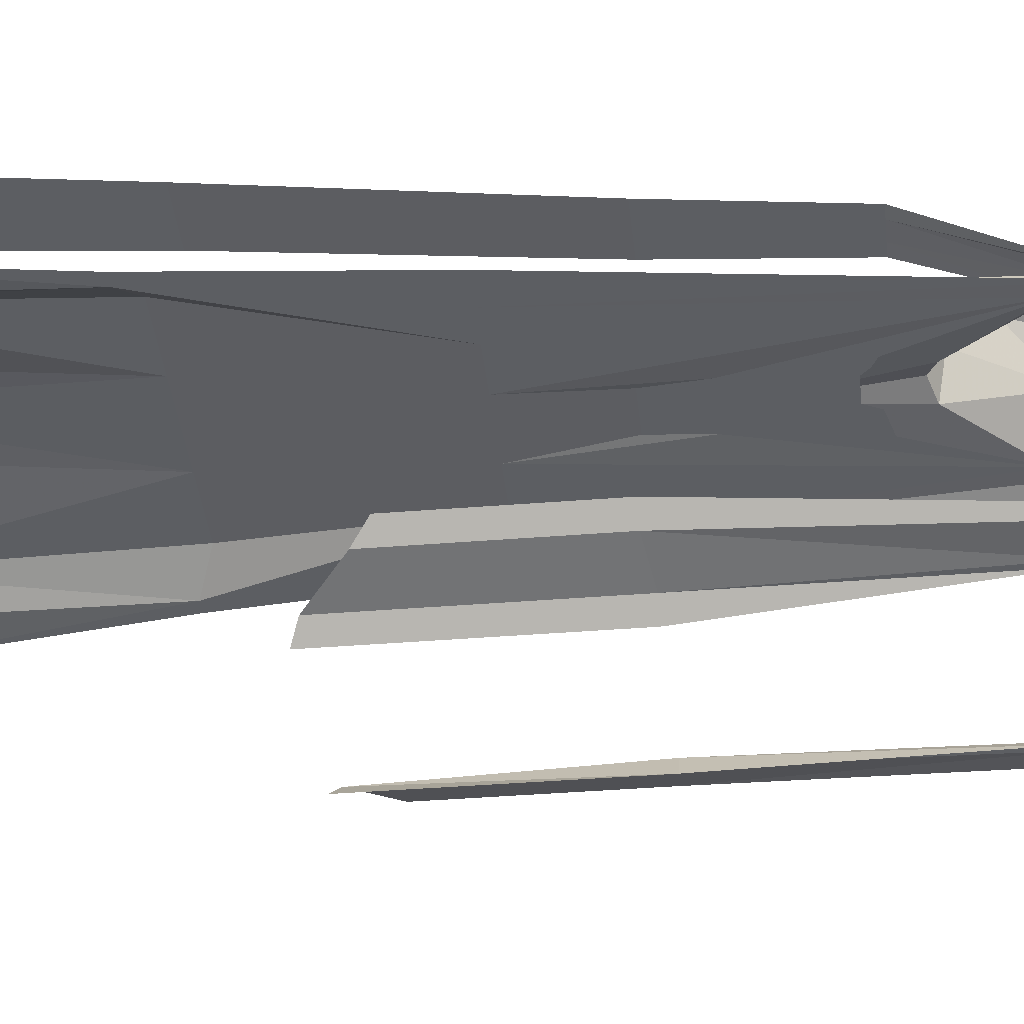
<metadata>
{"format":"obj","ext":"obj","renderer":"f3d","projection":"perspective","resolution":1024,"background":"white","views":[{"elev":-37.6,"azim":-84.0,"up":"+Z"}]}
</metadata>
<code>
v -0.08594 -1.305 0.04688
v -0.1016 -1.281 -0.04688
v -0.0625 -1.281 0.04688
v -0.07812 -1.281 0.1094
v -0.1016 -1.266 0.1172
v -0.1172 -1.305 0.03906
v -0.1094 -1.305 -0.01562
v -0.1094 -1.289 -0.05469
v -0.1172 -1.266 -0.07031
v -0.1094 -1.266 -0.0625
v -0.05469 -1.258 -0.08594
v -0.03125 -1.281 -0.007812
v 0 -1.289 0.04688
v -0.03906 -1.266 0.1016
v -0.05469 -1.242 0.1094
v -0.08594 -1.234 0.1562
v -0.1172 -1.18 0.1406
v -0.1328 -1.195 0.09375
v -0.1328 -1.242 0.08594
v -0.1328 -1.258 0.08594
v -0.1328 -1.273 0.07812
v -0.1328 -1.312 0.03906
v -0.1328 -1.312 -0.01562
v -0.125 -1.281 -0.0625
v -0.1406 -1.266 -0.07812
v -0.1172 -1.258 -0.07812
v -0.0625 -1.25 -0.1016
v 0 -1.25 -0.1016
v 0 -1.258 -0.09375
v 0 -1.281 -0.07031
v 0.03125 -1.281 -0.007812
v 0.0625 -1.281 0.04688
v 0.03906 -1.266 0.1016
v 0 -1.266 0.1016
v 0 -1.188 0.1172
v -0.04688 -1.227 0.1172
v -0.03906 -1.188 0.1875
v -0.05469 -1.156 0.1562
v -0.09375 -1.141 0.1172
v -0.1094 -1.156 0.1172
v -0.125 -1.172 0.1094
v -0.1328 -0.75 0.1172
v -0.1719 -0.75 0.1094
v -0.1328 -0.75 0.1094
v -0.1406 -1.031 0.1562
v -0.1562 -1.031 0.1562
v -0.09375 -0.75 0.1172
v -0.1797 -0.5078 0.1172
v -0.1953 -0.5078 0.1094
v -0.1797 -0.5078 0.1094
v -0.09375 -0.75 0.1094
v -0.1172 -1.031 0.1562
v -0.1562 -0.8594 0.1562
v -0.1797 -0.8594 0.1562
v -0.1016 -1.031 0.1562
v -0.1328 -0.8594 0.1562
v -0.01562 -1.109 0.1953
v -0.007812 -1.07 0.1641
v -0.02344 -1.062 0.125
v 0 -0.9219 0.1172
v -0.03906 -0.75 0.1172
v -0.05469 -0.5234 0.1406
v -0.1406 -0.5234 0.1406
v -0.1562 -0.2266 0.1484
v -0.1875 -0.2344 0.125
v -0.2344 -0.2422 0.1094
v -0.1875 -0.2344 0.1172
v -0.1562 -0.2266 0.1406
v -0.1406 -0.5234 0.1328
v -0.05469 -0.5234 0.1328
v -0.03906 -0.75 0.1094
v 0 -1.055 0.1328
v 0.02344 -1.062 0.125
v 0.09375 -1.141 0.1172
v 0.09375 -0.75 0.1172
v 0.03906 -0.75 0.1172
v 0 -0.75 0.1172
v 0 -0.5234 0.1406
v 0 -0.1875 0.1875
v -0.05469 -0.2031 0.1797
v 0 -1.109 0.2031
v 0 -1.062 0.1719
v 0 -1.164 0.1797
v 0.03906 -1.188 0.1875
v 0.01562 -1.109 0.1953
v 0.007812 -1.07 0.1641
v 0.05469 -1.156 0.1562
v 0.1172 -1.18 0.1406
v 0.1094 -1.156 0.1172
v 0.1328 -0.75 0.1172
v 0.1797 -0.5078 0.1172
v 0.1406 -0.5234 0.1406
v 0.05469 -0.5234 0.1406
v 0.05469 -0.2031 0.1797
v 0.05469 -0.1562 0.1797
v 0 -0.1406 0.1875
v -0.05469 -0.1562 0.1797
v -0.1562 -0.1719 0.1484
v -0.1875 -0.1797 0.125
v -0.05469 -0.2031 0.1719
v 0.08594 -1.305 0.04688
v 0.1016 -1.281 -0.04688
v 0.1094 -1.305 -0.01562
v 0.1172 -1.305 0.03906
v 0.1016 -1.266 0.1172
v 0.07812 -1.281 0.1094
v 0.05469 -1.242 0.1094
v 0.04688 -1.227 0.1172
v 0.05469 -1.258 -0.08594
v 0.1094 -1.266 -0.0625
v 0.1172 -1.266 -0.07031
v 0.1094 -1.289 -0.05469
v 0.1328 -1.312 -0.01562
v 0.1328 -1.312 0.03906
v 0.1328 -1.273 0.07812
v 0.1328 -1.258 0.08594
v 0.1328 -1.242 0.08594
v 0.1328 -1.195 0.09375
v 0.08594 -1.234 0.1562
v 0 -1.195 -0.1172
v -0.05469 -1.203 -0.1172
v 0 -1.18 -0.1172
v 0.05469 -1.203 -0.1172
v 0 -1.211 -0.125
v -0.03906 -1.219 -0.125
v -0.0625 -1.234 -0.1172
v -0.09375 -1.242 -0.1016
v -0.1094 -1.227 -0.09375
v -0.04688 -1.188 -0.1094
v -0.1484 -1.258 -0.07031
v -0.1406 -1.25 -0.08594
v -0.1406 -1.258 -0.07812
v -0.1797 -1.32 -0.07812
v -0.1797 -1.312 0.09375
v -0.1797 -1.328 0.09375
v -0.1797 -1.344 0.08594
v -0.1719 -1.367 0.03906
v -0.1719 -1.375 -0.01562
v -0.1797 -1.352 -0.07031
v -0.1406 -1.281 -0.07031
v -0.1797 -1.336 -0.07812
v -0.2188 -1.359 -0.07031
v -0.2188 -1.344 -0.07031
v -0.2109 -1.336 0.08594
v -0.2109 -1.352 0.08594
v -0.2188 -1.367 0.07031
v -0.2344 -1.383 0.03906
v -0.2188 -1.383 0.007812
v -0.2344 -1.383 -0.02344
v -0.2266 -1.375 -0.04688
v -0.2188 -1.367 -0.0625
v -0.09375 -1.25 -0.09375
v -0.1172 -1.234 -0.08594
v -0.1016 -1.141 -0.1172
v -0.1094 -1.141 -0.1094
v -0.1094 -1.141 -0.1172
v -0.1016 -0.8672 -0.1172
v -0.08594 -0.8672 -0.1328
v -0.1016 -0.8672 -0.1094
v -0.1484 -0.8594 -0.09375
v -0.1406 -1.141 -0.1016
v -0.1484 -1.148 -0.1016
v -0.1406 -1.141 -0.1094
v -0.1484 -0.8594 -0.1016
v -0.1484 -0.6719 -0.1016
v -0.1016 -0.6328 -0.1172
v -0.08594 -0.625 -0.1328
v -0.1641 -0.6875 -0.08594
v -0.1641 -0.8594 -0.08594
v -0.0625 -1.242 -0.1172
v -0.03906 -1.242 -0.1172
v 0 -1.242 -0.1172
v 0.0625 -1.25 -0.1016
v -0.2266 -1.367 0.07031
v -0.25 -1.367 0.03906
v -0.2422 -1.383 0.03906
v -0.2344 -1.352 0.07031
v -0.2344 -1.352 0.007812
v -0.2266 -1.383 0.007812
v -0.2422 -1.359 -0.04688
v -0.25 -1.367 -0.02344
v -0.2422 -1.383 -0.02344
v -0.2344 -1.375 -0.04688
v 0.03906 -1.242 -0.1172
v 0.0625 -1.242 -0.1172
v 0.09375 -1.25 -0.09375
v 0.1172 -1.258 -0.07812
v 0.1406 -1.266 -0.07812
v 0.125 -1.281 -0.0625
v 0.1406 -1.281 -0.07031
v 0.1797 -1.352 -0.07031
v 0.1719 -1.375 -0.01562
v 0.1719 -1.367 0.03906
v 0.1797 -1.344 0.08594
v 0.1797 -1.328 0.09375
v 0.1797 -1.312 0.09375
v 0.1484 -1.258 -0.07031
v 0.1797 -1.32 -0.07812
v 0.1406 -1.258 -0.07812
v 0.1406 -1.25 -0.08594
v 0.1484 -1.148 -0.1016
v 0.1406 -1.141 -0.1016
v 0.1094 -1.141 -0.1094
v 0.1172 -1.234 -0.08594
v 0.1094 -1.141 -0.1172
v 0.1406 -1.141 -0.1094
v 0.1641 -0.8594 -0.08594
v 0.1484 -0.8594 -0.09375
v 0.1016 -0.8672 -0.1094
v 0.1016 -1.141 -0.1172
v 0.1016 -0.8672 -0.1172
v 0.1484 -0.8594 -0.1016
v 0.1641 -0.6875 -0.08594
v 0.1484 -0.6719 -0.1016
v 0.1016 -0.6328 -0.1172
v 0.08594 -0.8672 -0.1328
v 0.125 -1.172 0.1094
v 0.1719 -0.75 0.1094
v 0.1953 -0.5078 0.1094
v 0.2344 -0.2422 0.1094
v 0.1875 -0.2344 0.125
v 0.1562 -0.2266 0.1484
v 0.1562 -0.1719 0.1484
v 0.05469 -0.2031 0.1719
v 0 -0.1875 0.1797
v 0.04688 -1.188 -0.1094
v 0.1094 -1.227 -0.09375
v 0.09375 -1.242 -0.1016
v 0.0625 -1.234 -0.1172
v 0.03906 -1.219 -0.125
v 0.1797 -1.336 -0.07812
v 0.2109 -1.352 0.08594
v 0.2109 -1.336 0.08594
v 0.2188 -1.344 -0.07031
v 0.2188 -1.359 -0.07031
v 0.2266 -1.367 0.07031
v 0.2422 -1.383 0.03906
v 0.25 -1.367 0.03906
v 0.2344 -1.352 0.07031
v 0.2188 -1.367 0.07031
v 0.2344 -1.383 0.03906
v 0.2266 -1.383 0.007812
v 0.2344 -1.352 0.007812
v 0.2344 -1.375 -0.04688
v 0.2422 -1.359 -0.04688
v 0.2422 -1.383 -0.02344
v 0.2344 -1.383 -0.02344
v 0.2266 -1.375 -0.04688
v 0.2188 -1.367 -0.0625
v 0.2188 -1.383 0.007812
v 0.25 -1.367 -0.02344
v 0 -0.75 0.1094
v 0 -0.5234 0.1328
v 0.05469 -0.5234 0.1328
v 0.03906 -0.75 0.1094
v 0.09375 -0.75 0.1094
v 0.1328 -0.75 0.1094
v 0.1172 -1.031 0.1562
v 0.1016 -1.031 0.1562
v 0.1406 -1.031 0.1562
v 0.1562 -0.8594 0.1562
v 0.1328 -0.8594 0.1562
v 0.1797 -0.8594 0.1562
v 0.1562 -1.031 0.1562
v 0.1797 -0.5469 0.1797
v 0.2031 -0.5469 0.1797
v 0.2188 -0.2656 0.1797
v 0.1562 -0.5469 0.1797
v 0.2422 -0.2812 0.1797
v 0.1562 -0.2266 0.1406
v 0.1406 -0.5234 0.1328
v 0.1797 -0.5078 0.1094
v 0.1875 -0.2344 0.1172
v 0.1875 -0.1797 0.125
v 0.2344 -0.1875 0.1094
v 0.08594 -0.625 -0.1328
v -0.1562 -0.5469 0.1797
v -0.1797 -0.5469 0.1797
v -0.1172 -0.8594 0.1562
v -0.1328 -0.5469 0.1797
v -0.1875 -0.25 0.1797
v -0.2188 -0.2656 0.1797
v -0.2031 -0.5469 0.1797
v -0.2422 -0.2812 0.1797
v -0.1641 -0.2422 0.1797
v 0.1875 -0.25 0.1797
v 0.1328 -0.5469 0.1797
v 0.1172 -0.8594 0.1562
v 0.1641 -0.2422 0.1797
v -0.2344 -0.1875 0.1094
v -0.007812 -0.8047 0.1172
v 0.04688 -0.8438 0.1172
v 0.01562 -0.7812 0.1172
v -0.03906 -0.7812 0.1172
v -0.07031 -0.7969 0.1172
v -0.09375 -0.8281 0.1172
v -0.02344 -0.8359 0.1172
v 0.04688 -0.875 0.1172
v 0.09375 -0.8281 0.1172
v 0.05469 -0.7969 0.1172
v 0.0625 -0.7812 0.1172
v 0.01562 -0.7656 0.1172
v -0.04688 -0.7656 0.1172
v -0.08594 -0.7891 0.1172
v -0.1094 -0.8203 0.1172
v -0.09375 -0.8828 0.1172
v -0.02344 -0.9219 0.1172
v 0 -0.875 0.1172
v 0.007812 -0.9219 0.1172
v 0.08594 -0.8906 0.1172
v 0.1016 -0.8906 0.1172
v 0.1094 -0.8203 0.1172
v -0.02344 -0.9297 0.1172
v 0.007812 -0.9297 0.1172
v 0.03125 -0.9219 0.1172
v 0.05469 -0.9219 0.1172
v -0.03906 -0.9219 0.1172
v -0.04688 -0.9297 0.1172
v -0.07031 -0.9453 0.1172
v -0.05469 -0.9453 0.1172
v 0.02344 -0.9453 0.1172
v 0.03906 -0.9297 0.1172
v 0.0625 -0.9297 0.1172
v 0.0625 -0.9453 0.1172
v 0.07812 -0.9453 0.1172
v -0.04688 -0.9609 0.1172
v -0.02344 -0.9609 0.1172
v 0.007812 -0.9609 0.1172
v 0.01562 -0.9609 0.1172
v 0.03906 -0.9609 0.1172
v 0.05469 -0.9609 0.1172
v 0.07031 -0.9688 0.1172
v -0.0625 -0.9609 0.1172
v -0.07031 -0.9766 0.1172
v -0.05469 -0.9766 0.1172
v -0.04688 -0.9844 0.1172
v -0.03125 -0.9766 0.1172
v -0.01562 -0.9844 0.1172
v -0.007812 -0.9844 0.1172
v 0.01562 -0.9844 0.1172
v 0.02344 -0.9844 0.1172
v 0.03906 -0.9922 0.1172
v 0.05469 -0.9766 0.1172
v 0.02344 -1.008 0.1172
v 0.03906 -1.016 0.1172
v 0.04688 -1.016 0.1172
v 0.04688 -1 0.1172
v 0.0625 -1.008 0.1172
v -0.007812 -1 0.1172
v 0.007812 -1 0.1172
v 0.007812 -1.008 0.1172
v -0.04688 -1.008 0.1172
v -0.03125 -0.9922 0.1172
v -0.02344 -1.008 0.1172
v -0.05469 -0.9922 0.1172
v -0.0625 -1.008 0.1172
v -0.07031 -1.016 0.1172
v -0.04688 -1.023 0.1172
v -0.03125 -1.016 0.1172
v -0.1094 -0.8828 0.1172
v -0.0625 -0.9219 0.1172
v -0.07812 -0.9375 0.1172
v -0.07812 -0.9609 0.1172
v 0.04688 -1.031 0.1172
v 0.01562 -1.023 0.1172
v -0.07031 -1 0.1172
f 1 2 3
f 1 3 4
f 1 4 5
f 2 11 3
f 4 16 5
f 5 16 17
f 16 37 38
f 16 38 17
f 18 41 45
f 18 45 46
f 45 53 46
f 40 39 52
f 52 39 55
f 52 55 56
f 38 57 58
f 57 38 37
f 57 37 81
f 57 81 82
f 57 82 58
f 81 37 83
f 81 83 84
f 81 84 85
f 81 85 82
f 82 85 86
f 80 98 64
f 64 98 99
f 64 99 65
f 65 99 66
f 101 32 102
f 101 105 106
f 101 106 32
f 102 32 109
f 105 88 119
f 105 119 106
f 84 119 87
f 84 87 85
f 85 87 86
f 119 88 87
f 128 153 154
f 153 156 154
f 154 156 157
f 154 157 158
f 131 162 163
f 157 166 158
f 158 166 167
f 162 169 163
f 163 169 164
f 164 169 168
f 164 168 165
f 197 200 201
f 200 206 201
f 201 206 207
f 204 210 205
f 205 210 211
f 206 212 207
f 207 212 213
f 210 216 211
f 211 216 215
f 212 214 213
f 94 222 223
f 204 227 210
f 74 89 258
f 74 258 259
f 258 262 259
f 260 264 261
f 261 264 263
f 261 263 265
f 263 266 265
f 265 266 267
f 266 269 267
f 220 275 274
f 220 274 221
f 221 274 222
f 222 274 223
f 217 118 260
f 131 130 162
f 216 276 215
f 277 56 279
f 277 279 280
f 277 280 281
f 53 278 54
f 53 54 46
f 278 283 54
f 278 282 283
f 283 282 284
f 55 279 56
f 280 285 281
f 286 287 268
f 268 287 288
f 268 288 262
f 260 118 264
f 259 262 288
f 287 286 289
f 66 99 290
f 1 5 6
f 1 6 7
f 1 7 2
f 2 10 11
f 3 11 12
f 3 15 4
f 4 15 16
f 5 17 18
f 5 18 19
f 5 19 20
f 5 20 21
f 5 21 6
f 11 29 30
f 11 30 12
f 12 30 31
f 15 36 16
f 16 36 37
f 17 38 39
f 17 39 40
f 17 40 41
f 17 41 18
f 18 41 42
f 18 42 43
f 41 40 42
f 42 40 39
f 42 39 47
f 42 47 48
f 42 48 43
f 43 48 49
f 38 58 59
f 38 59 39
f 39 59 60
f 39 60 47
f 47 60 61
f 47 61 62
f 47 62 63
f 47 63 48
f 48 63 64
f 48 64 65
f 48 65 66
f 48 66 49
f 59 72 60
f 60 72 73
f 60 73 74
f 60 74 75
f 60 75 76
f 60 76 77
f 60 77 61
f 61 77 62
f 62 77 78
f 62 78 79
f 62 79 80
f 62 80 64
f 62 64 63
f 58 82 72
f 58 72 59
f 82 86 72
f 72 86 73
f 73 86 87
f 73 87 74
f 74 87 88
f 74 88 89
f 74 89 90
f 74 90 75
f 75 90 91
f 75 91 92
f 75 92 93
f 75 93 76
f 76 93 77
f 77 93 78
f 78 93 79
f 79 93 94
f 101 102 103
f 101 103 104
f 101 104 105
f 32 106 107
f 35 108 84
f 35 84 83
f 35 83 37
f 35 37 36
f 102 109 110
f 104 115 105
f 105 115 116
f 105 116 117
f 105 117 118
f 105 118 88
f 106 119 107
f 107 119 108
f 108 119 84
f 29 109 30
f 30 109 31
f 31 109 32
f 88 118 217
f 88 217 89
f 89 217 90
f 90 217 118
f 90 118 218
f 90 218 91
f 91 218 219
f 91 219 220
f 91 220 221
f 91 221 222
f 91 222 92
f 92 222 93
f 93 222 94
f 2 7 8
f 2 8 9
f 3 12 13
f 3 13 14
f 3 14 15
f 8 24 9
f 9 24 25
f 12 31 13
f 13 31 32
f 13 32 33
f 13 33 34
f 13 34 14
f 14 34 15
f 15 34 35
f 15 35 36
f 41 40 45
f 45 40 52
f 45 52 53
f 52 56 53
f 79 94 95
f 79 95 96
f 79 96 97
f 79 97 80
f 80 97 98
f 32 107 33
f 33 107 34
f 34 107 35
f 35 107 108
f 102 111 112
f 102 112 103
f 20 135 136
f 20 136 21
f 24 140 25
f 25 140 141
f 135 145 136
f 136 145 146
f 139 151 142
f 139 142 141
f 139 141 140
f 153 131 156
f 131 163 156
f 156 163 164
f 156 164 157
f 157 164 165
f 157 165 166
f 174 176 146
f 174 146 145
f 176 179 147
f 176 147 146
f 179 182 148
f 179 148 147
f 183 142 151
f 183 151 150
f 183 150 149
f 183 149 182
f 111 188 189
f 111 189 112
f 115 194 116
f 116 194 195
f 200 204 205
f 200 205 206
f 205 211 212
f 205 212 206
f 211 215 214
f 211 214 212
f 148 182 149
f 94 223 95
f 188 231 190
f 188 190 189
f 231 235 191
f 231 191 190
f 236 232 240
f 236 240 237
f 237 240 241
f 237 241 242
f 244 246 247
f 244 247 248
f 244 248 249
f 244 249 235
f 235 249 191
f 194 240 232
f 194 232 195
f 246 242 250
f 246 250 247
f 242 241 250
f 89 260 258
f 258 260 261
f 258 261 262
f 261 265 262
f 265 267 268
f 265 268 262
f 217 260 89
f 277 278 56
f 277 281 282
f 277 282 278
f 278 53 56
f 286 268 267
f 2 9 10
f 9 25 26
f 9 26 10
f 102 110 111
f 130 132 25
f 130 25 133
f 20 134 135
f 25 141 133
f 133 141 142
f 133 142 143
f 134 144 135
f 135 144 145
f 132 127 152
f 132 152 26
f 132 26 25
f 174 175 176
f 174 145 177
f 174 177 175
f 175 178 176
f 176 178 179
f 145 144 177
f 178 181 179
f 179 181 182
f 183 143 142
f 183 182 180
f 183 180 143
f 182 181 180
f 110 187 111
f 111 187 188
f 116 195 196
f 197 198 188
f 197 188 199
f 186 228 199
f 186 199 187
f 187 199 188
f 198 231 188
f 195 232 233
f 195 233 196
f 198 234 235
f 198 235 231
f 236 237 238
f 236 238 239
f 236 239 232
f 237 242 243
f 237 243 238
f 239 233 232
f 244 235 234
f 244 234 245
f 244 245 246
f 246 245 251
f 246 251 242
f 243 242 251
f 6 21 22
f 6 22 7
f 7 22 23
f 7 23 8
f 8 23 24
f 103 112 113
f 103 113 114
f 103 114 104
f 104 114 115
f 23 140 24
f 112 189 113
f 113 189 190
f 10 26 11
f 11 26 27
f 11 27 28
f 11 28 29
f 27 26 152
f 28 173 109
f 28 109 29
f 173 186 187
f 173 187 109
f 109 187 110
f 18 43 44
f 18 44 41
f 18 46 45
f 18 45 41
f 41 45 40
f 43 49 50
f 43 50 44
f 44 50 51
f 44 51 39
f 44 39 40
f 44 40 41
f 45 46 54
f 45 54 53
f 45 53 52
f 45 52 40
f 40 52 39
f 52 53 56
f 52 56 55
f 52 55 39
f 49 66 50
f 50 66 67
f 50 67 68
f 50 68 69
f 50 69 51
f 51 69 70
f 51 70 71
f 51 71 39
f 39 71 59
f 59 71 72
f 66 99 67
f 67 99 68
f 68 99 98
f 68 98 100
f 68 100 70
f 68 70 69
f 128 154 153
f 153 154 155
f 153 155 131
f 154 158 159
f 154 159 155
f 155 159 160
f 155 160 161
f 155 161 131
f 131 161 162
f 158 167 166
f 158 166 159
f 159 166 165
f 159 165 160
f 160 165 168
f 160 168 169
f 160 169 161
f 161 169 162
f 197 201 200
f 200 201 202
f 200 202 203
f 200 203 204
f 201 207 202
f 202 207 208
f 202 208 203
f 203 208 209
f 203 209 210
f 203 210 204
f 207 213 208
f 208 213 214
f 208 214 209
f 209 214 215
f 209 215 216
f 209 216 210
f 95 223 224
f 95 224 225
f 95 225 96
f 96 225 97
f 97 225 100
f 97 100 98
f 204 210 227
f 252 72 71
f 252 71 70
f 252 70 253
f 252 253 254
f 252 254 255
f 252 255 72
f 72 255 73
f 73 255 74
f 74 255 256
f 74 256 257
f 74 257 89
f 74 259 258
f 74 258 89
f 89 258 260
f 258 259 262
f 258 262 261
f 258 261 260
f 260 261 263
f 260 263 264
f 261 262 265
f 261 265 266
f 261 266 263
f 265 262 268
f 265 268 267
f 265 267 269
f 265 269 266
f 253 70 225
f 253 225 254
f 254 225 224
f 254 224 270
f 254 270 271
f 254 271 256
f 254 256 255
f 225 70 100
f 218 118 257
f 218 257 272
f 218 272 219
f 219 272 220
f 220 272 273
f 220 273 274
f 220 274 275
f 223 274 270
f 223 270 224
f 217 257 118
f 217 89 257
f 257 256 272
f 272 256 271
f 272 271 270
f 272 270 273
f 273 270 274
f 131 162 130
f 216 215 276
f 277 278 282
f 277 282 281
f 277 281 280
f 277 280 279
f 277 279 56
f 277 56 278
f 278 56 53
f 54 283 53
f 53 283 278
f 278 283 284
f 278 284 282
f 55 56 279
f 280 281 285
f 286 267 268
f 286 268 287
f 268 262 288
f 268 288 287
f 260 264 118
f 260 118 217
f 260 217 89
f 259 288 262
f 287 289 286
f 66 290 99
f 120 121 122
f 120 122 123
f 121 127 128
f 121 128 129
f 121 129 122
f 130 131 132
f 130 133 19
f 19 133 134
f 19 134 20
f 133 143 144
f 133 144 134
f 132 131 127
f 127 153 128
f 127 131 153
f 175 177 178
f 177 144 178
f 178 144 143
f 178 143 180
f 178 180 181
f 116 196 117
f 117 196 197
f 197 196 198
f 197 199 200
f 122 226 123
f 123 226 227
f 123 227 228
f 199 228 200
f 200 228 204
f 204 228 227
f 196 233 234
f 196 234 198
f 238 243 239
f 239 243 233
f 243 251 245
f 243 245 234
f 243 234 233
f 120 123 124
f 120 124 121
f 121 124 125
f 121 125 126
f 121 126 127
f 21 136 137
f 21 137 22
f 22 137 23
f 23 137 138
f 23 138 139
f 23 139 140
f 27 152 170
f 27 170 171
f 27 171 172
f 27 172 28
f 28 172 173
f 127 170 152
f 170 127 126
f 172 184 173
f 173 184 185
f 173 185 186
f 113 190 191
f 113 191 192
f 113 192 193
f 113 193 114
f 114 193 115
f 115 193 194
f 123 228 229
f 123 229 230
f 123 230 124
f 185 229 228
f 185 228 186
f 136 146 137
f 137 146 147
f 137 147 148
f 137 148 138
f 138 148 149
f 138 149 150
f 138 150 151
f 138 151 139
f 170 126 171
f 171 126 125
f 171 125 124
f 171 124 172
f 172 124 184
f 124 230 184
f 184 230 229
f 184 229 185
f 191 249 192
f 192 249 248
f 192 248 247
f 192 247 250
f 192 250 193
f 193 250 241
f 193 241 240
f 193 240 194
f 291 292 293
f 291 293 294
f 291 294 295
f 292 298 299
f 292 299 293
f 293 299 300
f 298 309 310
f 298 310 299
f 309 314 315
f 309 315 310
f 314 321 322
f 314 322 315
f 322 321 324
f 321 329 324
f 324 329 330
f 324 330 331
f 291 295 296
f 291 296 297
f 291 297 292
f 292 297 298
f 297 308 298
f 298 308 309
f 307 309 308
f 309 307 313
f 309 313 314
f 313 320 314
f 314 320 321
f 321 320 326
f 321 326 327
f 321 327 328
f 321 328 329
f 293 300 301
f 293 301 302
f 293 302 294
f 294 302 303
f 294 303 295
f 295 303 304
f 295 304 296
f 296 304 305
f 296 305 306
f 299 310 311
f 299 311 312
f 299 312 300
f 300 312 301
f 310 315 316
f 310 316 311
f 315 322 323
f 315 323 316
f 322 324 325
f 322 325 323
f 324 331 332
f 324 332 325
f 326 333 334
f 326 334 335
f 326 335 336
f 327 337 338
f 327 338 339
f 328 340 341
f 328 341 329
f 330 342 343
f 330 343 331
f 331 343 332
f 342 347 348
f 342 348 343
f 340 350 351
f 340 351 344
f 340 344 341
f 337 353 354
f 337 354 338
f 338 354 349
f 338 349 339
f 352 356 357
f 352 357 358
f 352 358 353
f 353 358 359
f 353 359 354
f 306 305 360
f 306 360 317
f 317 360 361
f 317 361 318
f 318 361 319
f 319 361 362
f 319 362 333
f 333 362 363
f 333 363 334
f 347 346 364
f 347 364 348
f 346 345 365
f 346 365 364
f 345 344 351
f 345 351 365
f 355 336 335
f 355 335 366
f 355 366 356
f 356 366 357
f 350 349 354
f 350 354 351
f 296 306 307
f 296 307 308
f 296 308 297
f 306 317 307
f 307 317 318
f 307 318 313
f 313 318 319
f 313 319 320
f 320 319 333
f 320 333 326
f 326 336 327
f 327 336 337
f 327 339 328
f 328 339 340
f 329 341 330
f 330 341 342
f 342 341 344
f 342 344 345
f 342 345 346
f 342 346 347
f 340 339 349
f 340 349 350
f 337 336 352
f 337 352 353
f 352 336 355
f 352 355 356

</code>
